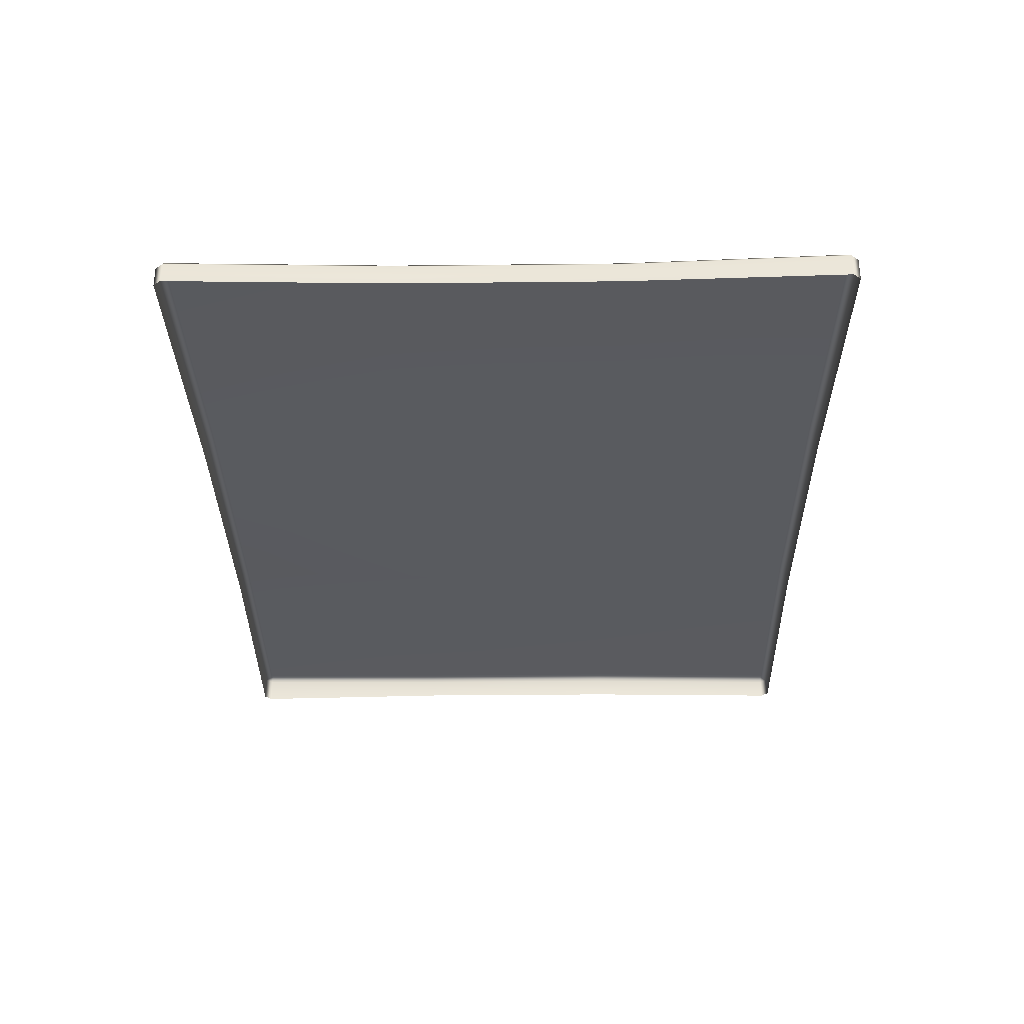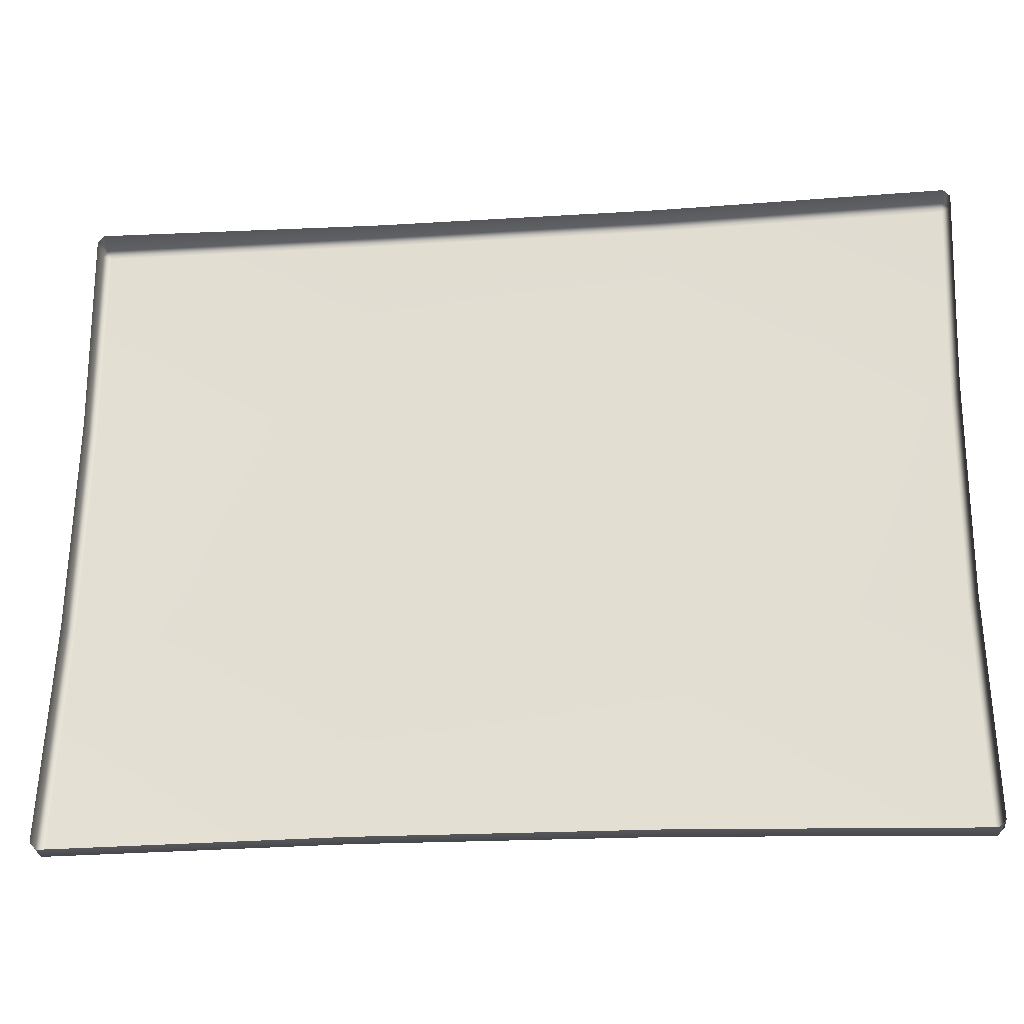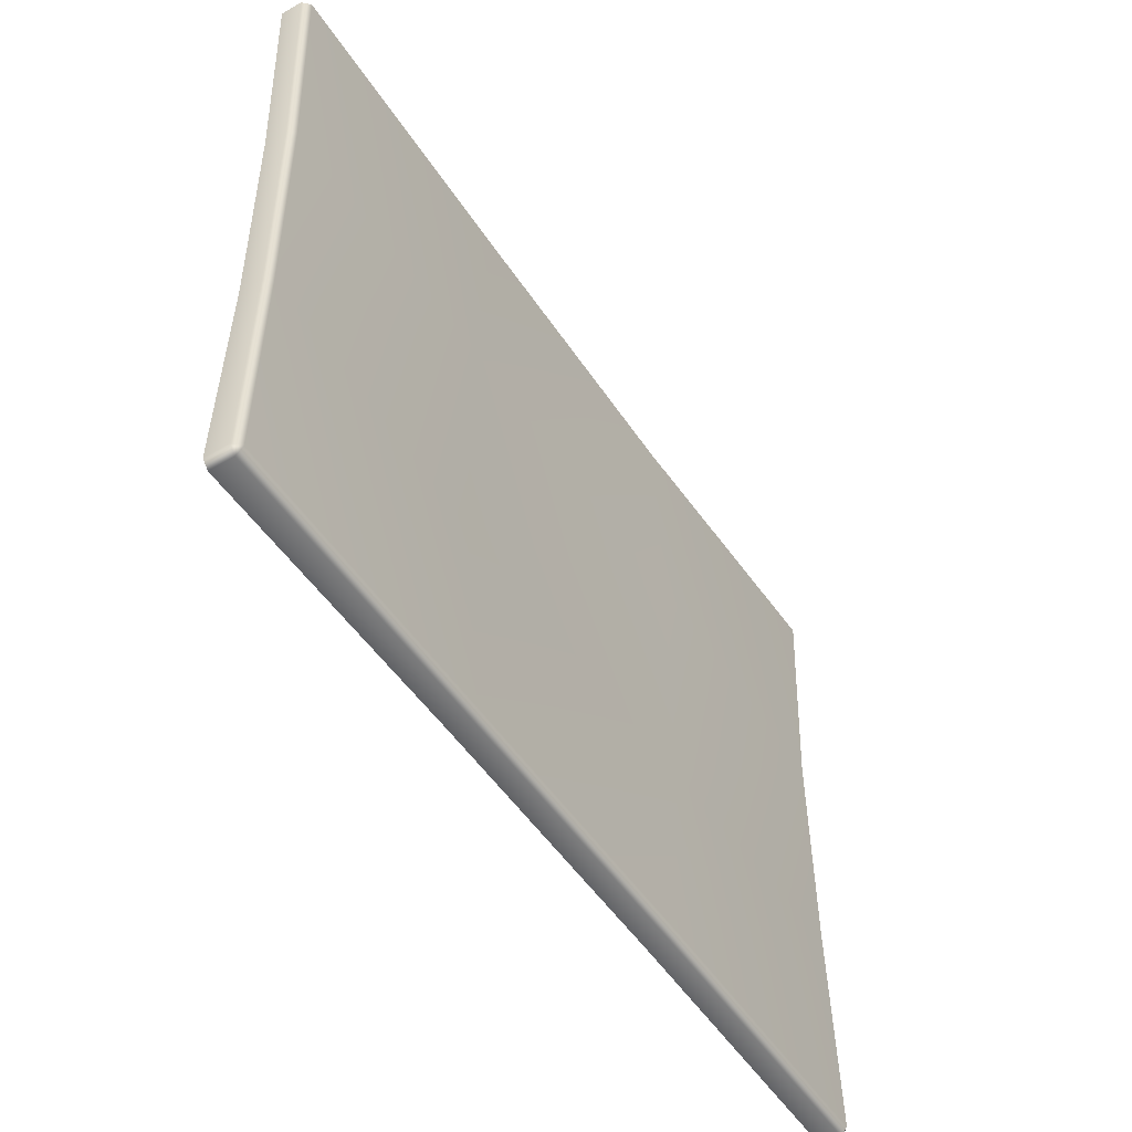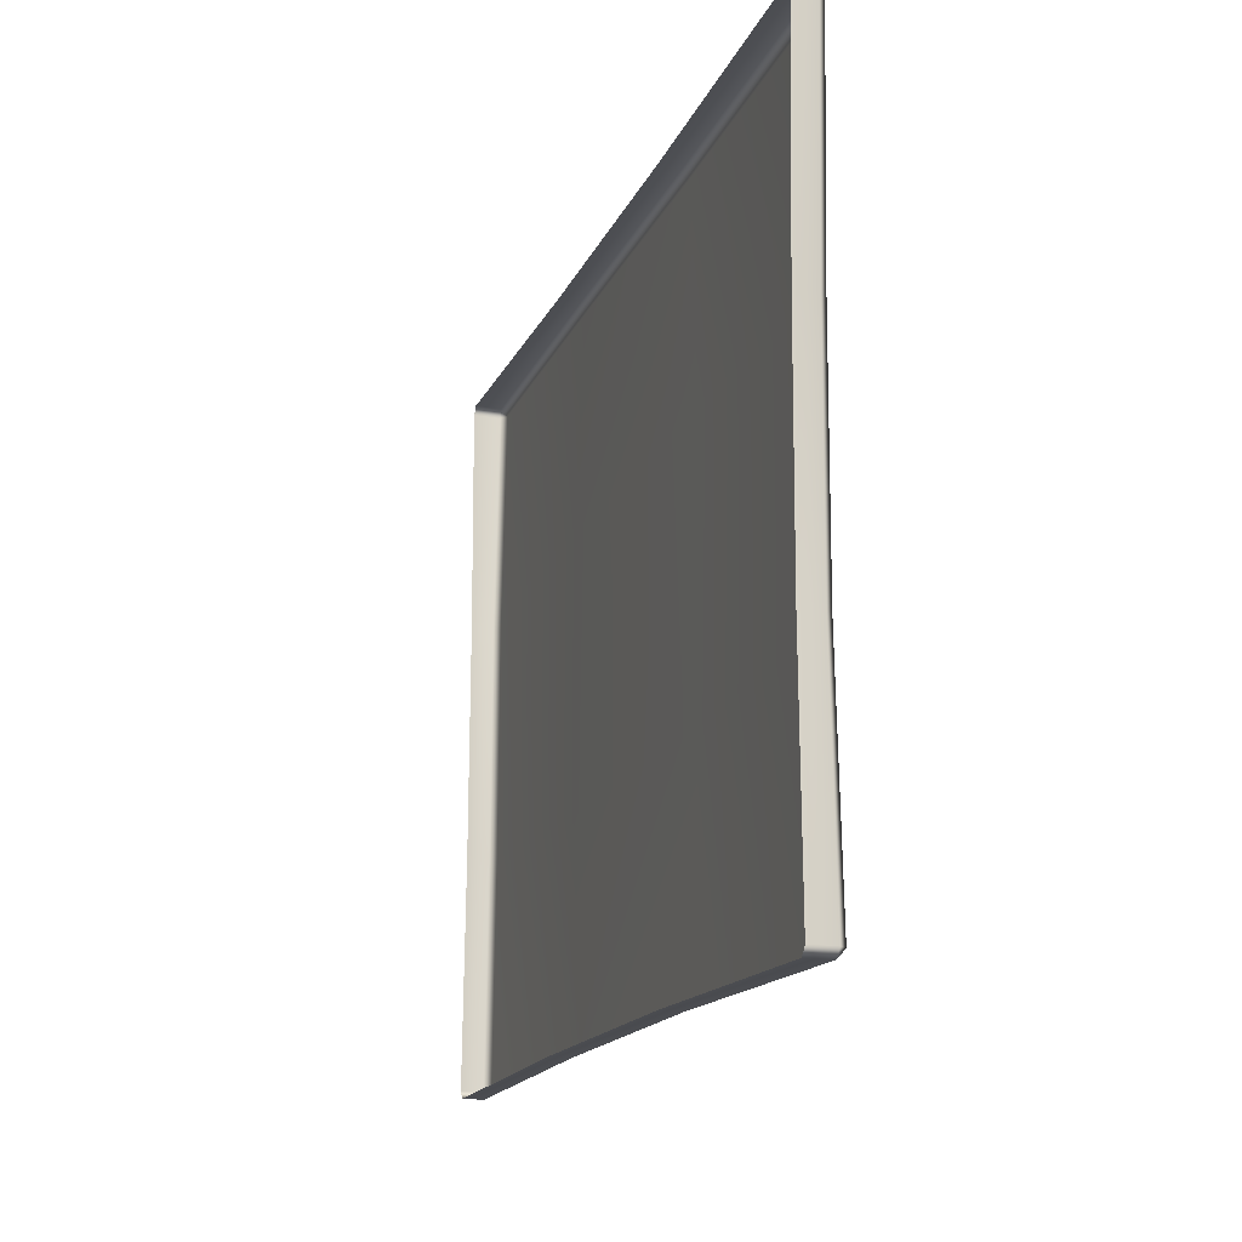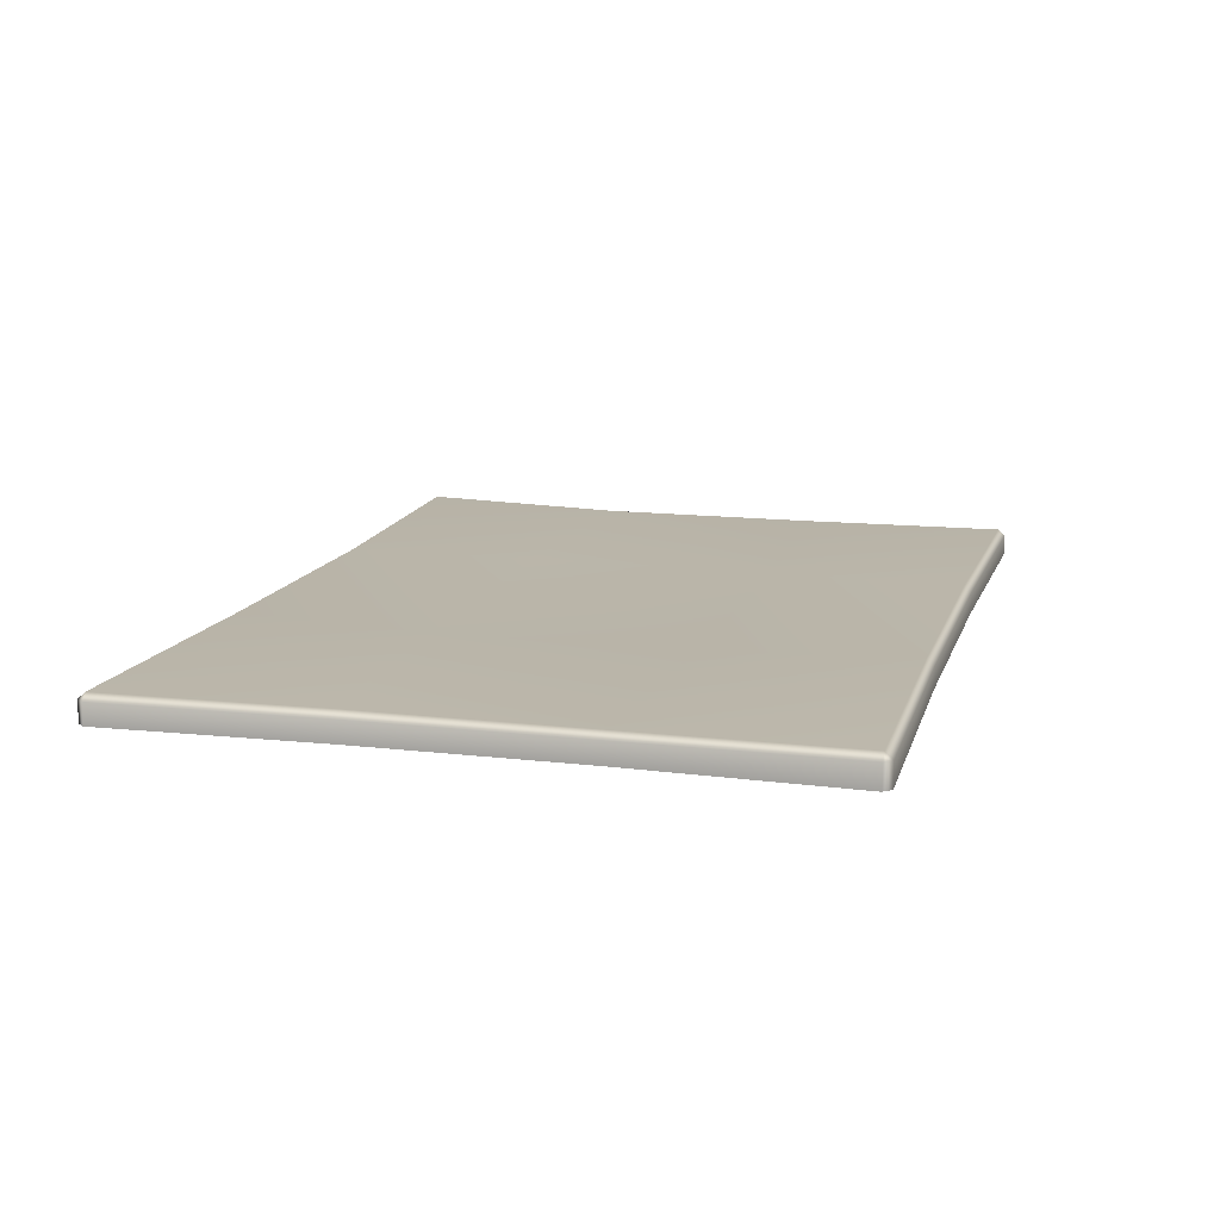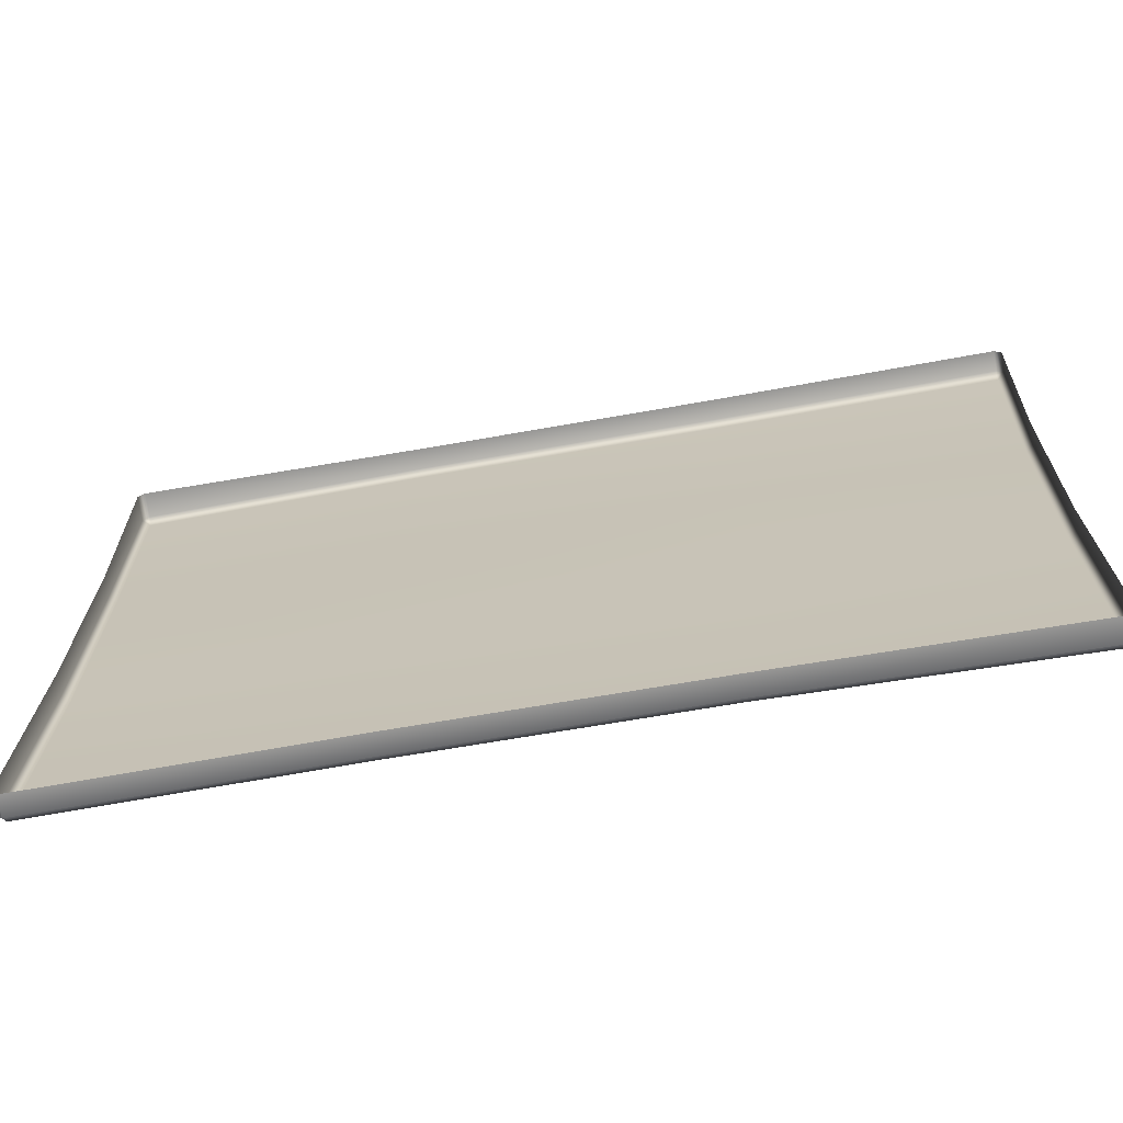
<metadata>
{"format":"obj","ext":"obj","renderer":"f3d","projection":"perspective","resolution":1024,"background":"white","views":[{"elev":-32.2,"azim":91.6,"up":"+Y"},{"elev":-26.8,"azim":6.8,"up":"+Z"},{"elev":-51.4,"azim":122.2,"up":"+Z"},{"elev":-16.8,"azim":72.9,"up":"+Z"},{"elev":13.5,"azim":105.9,"up":"+Y"},{"elev":-68.4,"azim":10.3,"up":"+Z"}]}
</metadata>
<code>
g houseDoormat
v 0.3344 0.01638 -0.7906
v 0.3377 -0.03276 -0.7906
v 1.024 -0.03276 -0.8139
v -1.024 0.04426 0.7959
v -1.024 0.0283 0.8139
v -1.04 0.02817 0.7965
v 1.06 0.01655 0.764
v 1.044 0.01655 0.782
v 1.043 0.03292 0.764
v -1.044 0.01638 -0.782
v -1.043 0.03276 -0.764
v -1.06 0.01638 -0.764
v -0.3868 0.02728 0.3028
v 0.3868 0.02728 -0.3028
v 0.3944 0.02728 0.2908
v -0.3944 0.02728 -0.2908
v 0.3348 0.03255 -0.7726
v 1.024 0.03832 -0.7959
v 1.014 0.03262 -0.2778
v -0.3544 0.03255 -0.7619
v -1.02 0.03262 -0.2464
v -1.043 0.03276 -0.764
v -1.04 0.02817 0.7965
v -1.014 0.03262 0.282
v -1.024 0.04426 0.7959
v -1.03 0.01638 0.2777
v -1.02 0.03262 -0.2464
v -1.037 0.01638 -0.2458
v -1.043 0.03276 -0.764
v -1.06 0.01638 -0.764
v -1.024 0.0283 0.8139
v -1.021 -0.03276 0.8139
v -1.037 -0.03276 0.7964
v -1.04 0.02817 0.7965
v -0.3432 0.03256 0.7728
v 0.3544 0.03255 0.7619
v 0.3545 0.01638 0.7799
v -0.3344 0.01638 0.7906
v -1.024 0.04426 0.7959
v -1.024 0.0283 0.8139
v -1.021 -0.03276 0.8139
v -0.3312 -0.03276 0.7905
v 0.3544 0.03255 0.7619
v 1.043 0.03292 0.764
v 1.044 0.01655 0.782
v 0.3545 0.01638 0.7799
v 1.06 0.01655 0.764
v 1.06 -0.03276 0.764
v 1.044 -0.03276 0.782
v 1.044 0.01655 0.782
v -1.06 0.01638 -0.764
v -1.057 -0.03276 -0.7641
v -1.041 -0.03276 -0.782
v -1.044 0.01638 -0.782
v -1.044 0.01638 -0.782
v -0.3544 0.03255 -0.7619
v -1.043 0.03276 -0.764
v -0.3545 0.01638 -0.7799
v -1.041 -0.03276 -0.782
v -0.3512 -0.03276 -0.78
v -0.3545 0.01638 -0.7799
v 0.3348 0.03255 -0.7726
v -0.3544 0.03255 -0.7619
v 0.3344 0.01638 -0.7906
v 1.024 0.03832 -0.7959
v 1.024 0.02214 -0.8139
v 1.024 -0.03276 -0.8139
v 0.3377 -0.03276 -0.7906
v -0.3512 -0.03276 -0.78
v 1.024 0.02214 -0.8139
v 1.024 -0.03276 -0.8139
v 1.04 -0.03276 -0.7965
v 1.04 0.02208 -0.7965
v 1.024 0.03832 -0.7959
v 1.04 0.02208 -0.7965
v 1.014 0.03262 -0.2778
v 1.024 0.03832 -0.7959
v 1.03 0.01638 -0.2777
v 1.02 0.03262 0.2464
v 1.03 -0.03276 -0.2777
v 1.04 -0.03276 -0.7965
v 1.037 -0.03276 0.2458
v 1.037 0.01638 0.2458
v 1.043 0.03292 0.764
v 1.06 -0.03276 0.764
v 1.06 0.01655 0.764
v -0.3312 -0.03276 0.7905
v -0.3344 0.01638 0.7906
v 0.3545 0.01638 0.7799
v 0.3545 -0.03276 0.7799
v 0.3545 -0.03276 0.7799
v 0.3545 0.01638 0.7799
v 1.044 0.01655 0.782
v 1.044 -0.03276 0.782
v -1.014 0.03262 0.282
v -0.3432 0.03256 0.7728
v -1.024 0.04426 0.7959
v -0.3868 0.02728 0.3028
v -0.3944 0.02728 -0.2908
v -1.02 0.03262 -0.2464
v 0.3944 0.02728 0.2908
v 0.3544 0.03255 0.7619
v 1.02 0.03262 0.2464
v 1.043 0.03292 0.764
v 1.014 0.03262 -0.2778
v 0.3868 0.02728 -0.3028
v -1.037 0.01638 -0.2458
v -1.057 -0.03276 -0.7641
v -1.06 0.01638 -0.764
v -1.033 -0.03276 -0.2458
v -1.03 0.01638 0.2777
v -1.027 -0.03276 0.2777
v -1.04 0.02817 0.7965
v -1.037 -0.03276 0.7964
g houseDoormat_0
f 3 2 1
f 6 5 4
f 9 8 7
f 12 11 10
f 15 14 13
f 14 16 13
f 14 17 16
f 18 17 14
f 19 18 14
f 17 20 16
f 16 20 21
f 20 22 21
f 25 24 23
f 24 26 23
f 24 27 26
f 27 28 26
f 28 27 29
f 30 28 29
f 33 32 31
f 34 33 31
f 37 36 35
f 38 37 35
f 38 35 39
f 40 38 39
f 40 41 38
f 41 42 38
f 45 44 43
f 46 45 43
f 49 48 47
f 50 49 47
f 53 52 51
f 54 53 51
f 57 56 55
f 56 58 55
f 55 58 59
f 58 60 59
f 63 62 61
f 62 64 61
f 62 65 64
f 65 66 64
f 66 67 64
f 64 68 61
f 68 69 61
f 72 71 70
f 73 72 70
f 70 74 73
f 77 76 75
f 76 78 75
f 78 76 79
f 75 78 80
f 81 75 80
f 80 78 82
f 83 78 79
f 78 83 82
f 83 79 84
f 85 82 83
f 86 83 84
f 86 85 83
f 89 88 87
f 90 89 87
f 93 92 91
f 94 93 91
f 97 96 95
f 96 98 95
f 98 99 95
f 99 100 95
f 101 98 96
f 102 101 96
f 103 101 102
f 104 103 102
f 103 105 101
f 105 106 101
f 109 108 107
f 108 110 107
f 111 107 110
f 112 111 110
f 113 111 112
f 114 113 112

</code>
